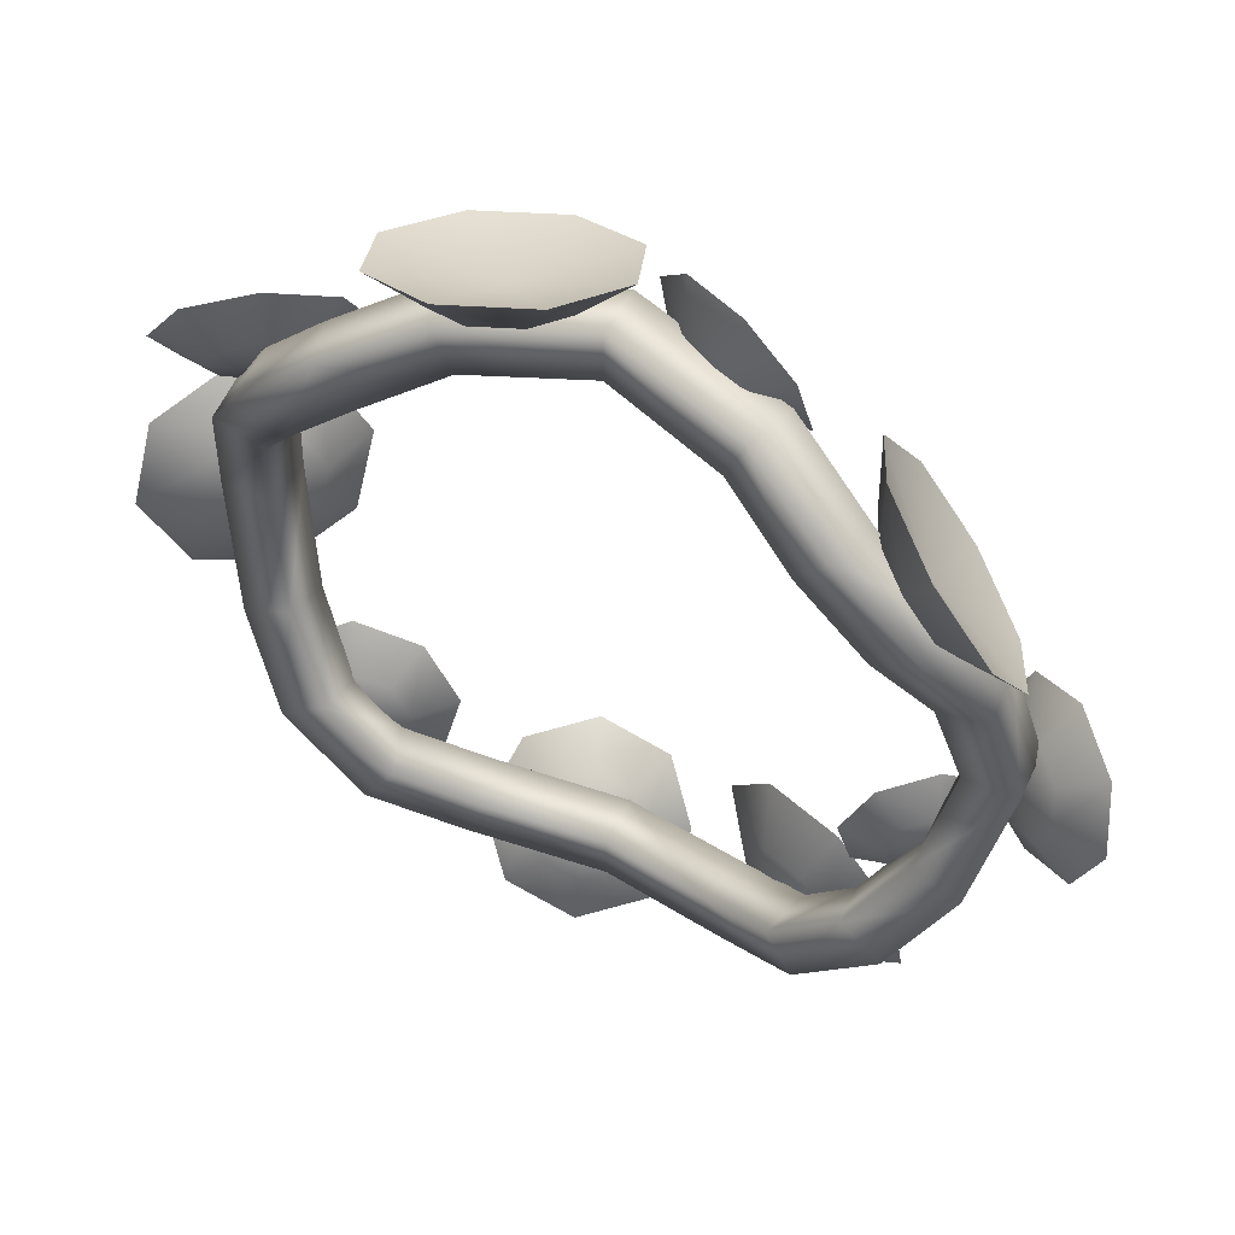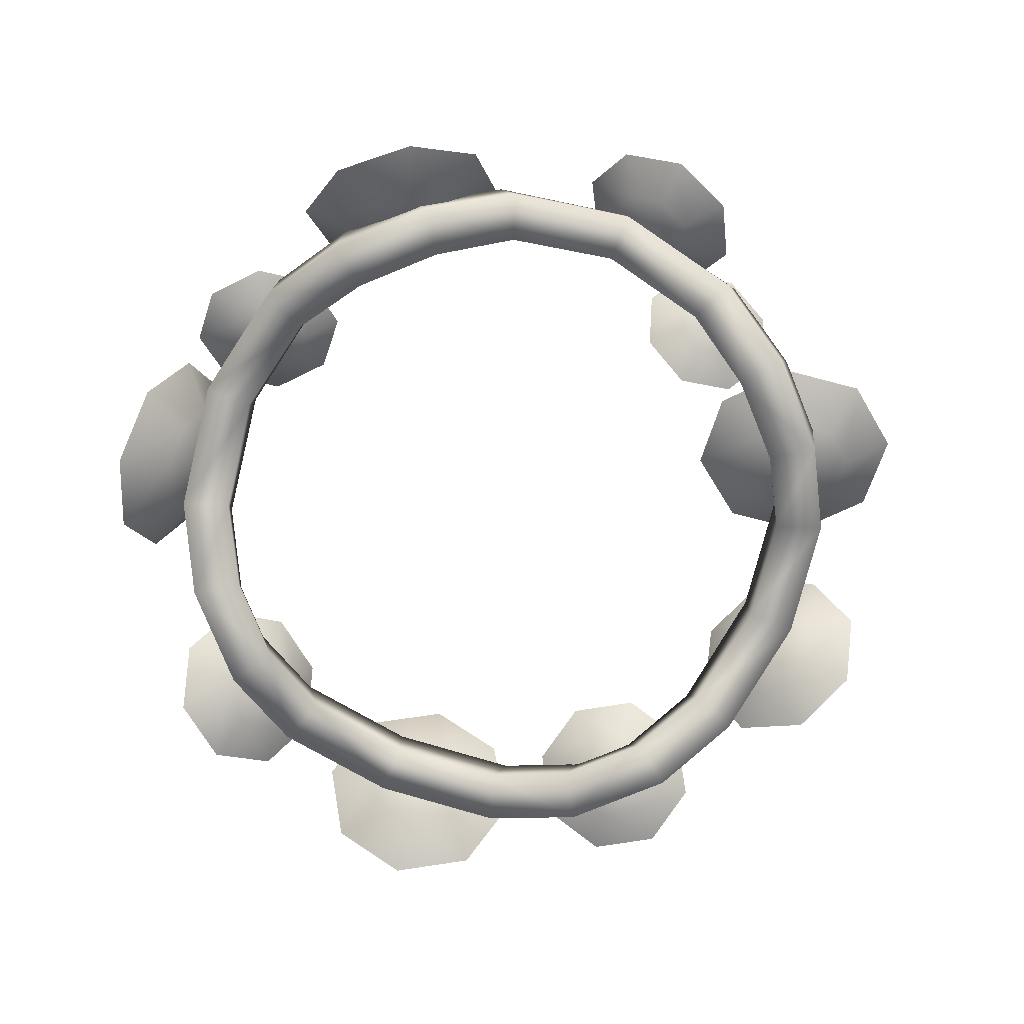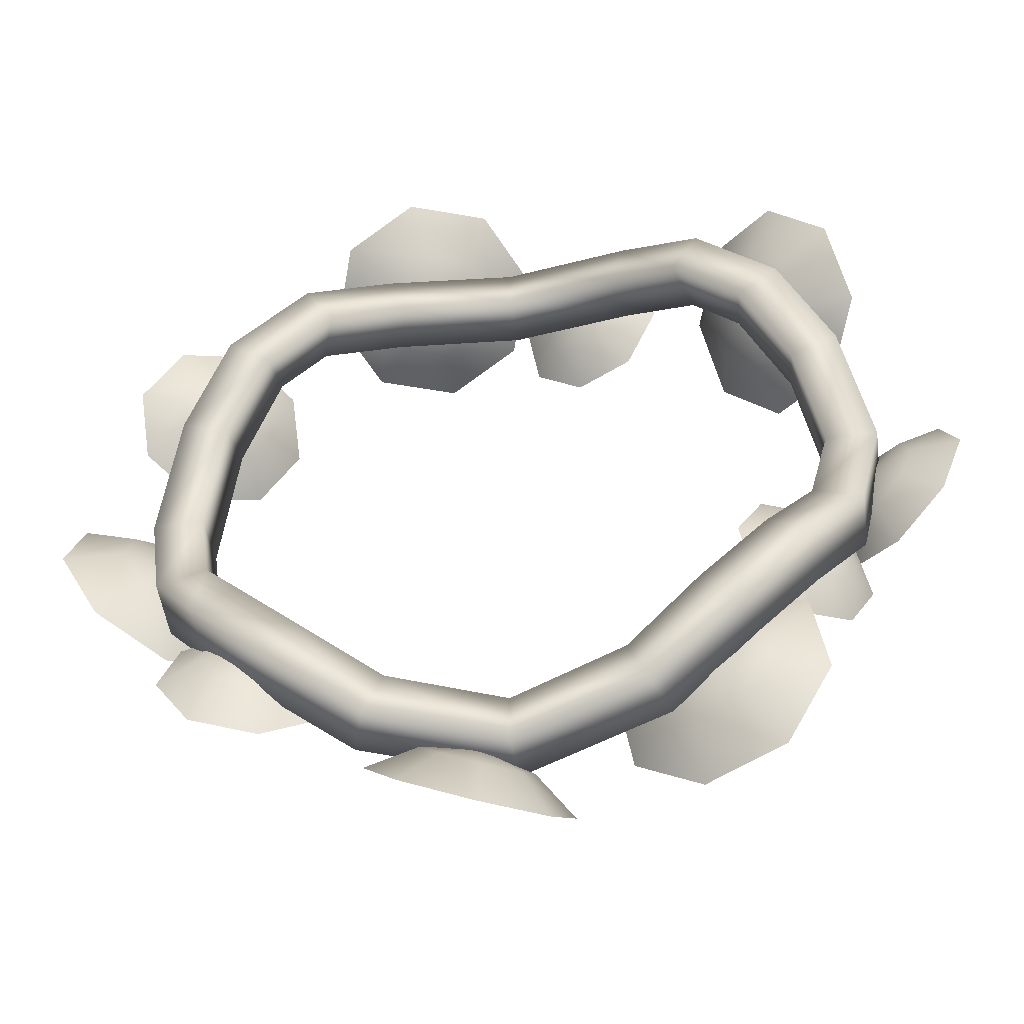
<metadata>
{"format":"obj","ext":"obj","renderer":"f3d","projection":"perspective","resolution":1024,"background":"white","views":[{"elev":53.1,"azim":26.3,"up":"+Z"},{"elev":-78.3,"azim":67.1,"up":"+Y"},{"elev":-50.9,"azim":9.6,"up":"+Z"}]}
</metadata>
<code>
g meger3d_Char_sundries_C3_5
v -6.758e-09 -0.02628 -0.3632
v -0.1275 -0.05677 -0.3384
v -0.1452 -0.0009813 -0.3343
v -1.447e-08 0.03182 -0.3613
v -0.1664 -0.004068 -0.3887
v -1.507e-08 0.03273 -0.4196
v -0.1486 -0.05986 -0.3927
v -6.716e-09 -0.02537 -0.4216
v -0.23 -0.03881 -0.2823
v -0.2114 -0.09391 -0.2858
v -0.2858 -0.09391 -0.2114
v -0.2823 -0.03881 -0.23
v -0.2623 -0.04585 -0.3306
v -0.3306 -0.04585 -0.2623
v -0.2437 -0.1009 -0.3341
v -0.3341 -0.1009 -0.2437
v -0.2114 -0.09391 -0.2858
v -0.2858 -0.09391 -0.2114
v -0.1275 -0.05677 -0.3384
v -0.3384 -0.05677 -0.1275
v -0.3927 -0.05986 -0.1486
v -0.3343 -0.0009813 -0.1452
v -0.3384 -0.05677 -0.1275
v -0.3887 -0.004068 -0.1664
v -0.3632 -0.02628 2.898e-08
v -0.4216 -0.02537 1.646e-08
v -0.3613 0.03182 1.792e-08
v -0.3632 -0.02628 2.898e-08
v -0.4196 0.03273 5.401e-09
v -6.758e-09 -0.02628 -0.3632
v -0.4216 -0.02537 1.646e-08
v -0.3927 -0.05986 0.1486
v -0.3384 -0.05677 0.1275
v -0.3632 -0.02628 2.898e-08
v -0.4196 0.03273 5.401e-09
v -0.3887 -0.004068 0.1664
v -0.3613 0.03182 1.792e-08
v -0.3343 -0.0009813 0.1452
v -0.3632 -0.02628 2.898e-08
v -0.3384 -0.05677 0.1275
v -0.2858 -0.09391 0.2114
v -0.3341 -0.1009 0.2437
v -0.2437 -0.1009 0.3341
v -0.2114 -0.09391 0.2858
v -0.2623 -0.04585 0.3306
v -0.3306 -0.04585 0.2623
v -0.23 -0.03881 0.2823
v -0.2823 -0.03881 0.23
v -0.2114 -0.09391 0.2858
v -0.2858 -0.09391 0.2114
v -0.1275 -0.05677 0.3384
v -0.1486 -0.05986 0.3927
v -0.1452 -0.0009812 0.3343
v -0.1275 -0.05677 0.3384
v -0.1664 -0.004068 0.3887
v -4.413e-08 -0.02628 0.3632
v -6.218e-08 -0.02537 0.4216
v -5.043e-08 0.03182 0.3613
v -4.413e-08 -0.02628 0.3632
v -6.847e-08 0.03273 0.4196
v -6.218e-08 -0.02537 0.4216
v 0.1486 -0.05986 0.3927
v 0.1275 -0.05677 0.3384
v -4.413e-08 -0.02628 0.3632
v -6.847e-08 0.03273 0.4196
v 0.1664 -0.004068 0.3887
v -5.043e-08 0.03182 0.3613
v 0.1452 -0.0009812 0.3343
v -4.413e-08 -0.02628 0.3632
v 0.1275 -0.05677 0.3384
v 0.2114 -0.09391 0.2858
v 0.2437 -0.1009 0.3341
v 0.3341 -0.1009 0.2437
v 0.2858 -0.09391 0.2114
v 0.3306 -0.04585 0.2623
v 0.2623 -0.04585 0.3306
v 0.2823 -0.03881 0.23
v 0.23 -0.03881 0.2823
v 0.2858 -0.09391 0.2114
v 0.2114 -0.09391 0.2858
v 0.3384 -0.05677 0.1275
v 0.3927 -0.05986 0.1486
v 0.3343 -0.0009813 0.1452
v 0.3384 -0.05677 0.1275
v 0.3887 -0.004068 0.1664
v 0.3632 -0.02628 -5.604e-09
v 0.4216 -0.02537 -5.203e-09
v 0.3613 0.03182 -3.218e-09
v 0.3632 -0.02628 -5.604e-09
v 0.4196 0.03273 -3.452e-09
v 0.4216 -0.02537 -5.203e-09
v 0.3927 -0.05986 -0.1486
v 0.3384 -0.05677 -0.1275
v 0.3632 -0.02628 -5.604e-09
v 0.4196 0.03273 -3.452e-09
v 0.3887 -0.004068 -0.1664
v 0.3613 0.03182 -3.218e-09
v 0.3343 -0.0009813 -0.1452
v 0.3632 -0.02628 -5.604e-09
v 0.3384 -0.05677 -0.1275
v 0.2858 -0.09391 -0.2114
v 0.3341 -0.1009 -0.2437
v 0.2437 -0.1009 -0.3341
v 0.2114 -0.09391 -0.2858
v 0.2623 -0.04585 -0.3306
v 0.3306 -0.04585 -0.2623
v 0.23 -0.03881 -0.2823
v 0.2823 -0.03881 -0.23
v 0.2114 -0.09391 -0.2858
v 0.2858 -0.09391 -0.2114
v 0.1275 -0.05677 -0.3384
v 0.1486 -0.05986 -0.3927
v 0.1452 -0.0009811 -0.3343
v 0.1275 -0.05677 -0.3384
v 0.1664 -0.004068 -0.3887
v -6.758e-09 -0.02628 -0.3632
v -6.716e-09 -0.02537 -0.4216
v -1.447e-08 0.03182 -0.3613
v -6.758e-09 -0.02628 -0.3632
v -1.507e-08 0.03273 -0.4196
v -0.3696 -0.001436 0.1567
v -0.3318 0.0161 0.1694
v -0.3298 0.07103 0.1509
v -0.3996 0.03862 0.1275
v -0.3473 -0.02864 0.2028
v -0.2829 0.0642 0.2158
v -0.3064 0.01241 0.2045
v -0.3082 -0.01035 0.2416
v -0.2863 0.02214 0.2843
v -0.3363 -0.03885 0.2588
v -0.3381 -0.03052 0.3162
v -0.4079 -0.06293 0.2928
v -0.374 -0.05639 0.2462
v -0.4548 -0.0561 0.2278
v -0.3994 -0.0527 0.211
v -0.3976 -0.02993 0.174
v -0.4514 -0.01404 0.1594
v -0.2829 0.0642 0.2158
v -0.3585 -0.01173 0.2127
v -0.3298 0.07103 0.1509
v -0.2863 0.02214 0.2843
v -0.3381 -0.03052 0.3162
v -0.4079 -0.06293 0.2928
v -0.4548 -0.0561 0.2278
v -0.4514 -0.01404 0.1594
v -0.3996 0.03862 0.1275
v -0.08735 0.02296 -0.3734
v -0.09615 -0.01196 -0.4036
v -0.1561 -0.008501 -0.4211
v -0.1399 0.05602 -0.3654
v -0.03541 0.003016 -0.4021
v -0.1112 -0.04807 -0.484
v -0.07186 -0.03338 -0.4376
v -0.0287 -0.02874 -0.4556
v -0.03149 -0.03951 -0.5172
v 0.008044 -0.0007751 -0.4469
v 0.0364 0.01216 -0.5012
v 0.05266 0.07669 -0.4455
v 0.01685 0.03414 -0.4168
v 0.007772 0.1163 -0.3826
v -0.007448 0.05556 -0.3828
v -0.05061 0.05093 -0.3648
v -0.07197 0.1077 -0.3494
v -0.1112 -0.04807 -0.484
v -0.04385 0.01909 -0.4182
v -0.1561 -0.008501 -0.4211
v -0.03149 -0.03951 -0.5172
v 0.0364 0.01216 -0.5012
v 0.05266 0.07669 -0.4455
v 0.007772 0.1163 -0.3826
v -0.07197 0.1077 -0.3494
v -0.1399 0.05602 -0.3654
v 0.295 0.01571 0.2148
v 0.3323 -0.01853 0.2027
v 0.3851 0.01576 0.1735
v 0.3161 0.07902 0.1958
v 0.2913 -0.04166 0.2537
v 0.4194 -0.0646 0.2139
v 0.3509 -0.06202 0.2246
v 0.3398 -0.08928 0.2675
v 0.3989 -0.115 0.2933
v 0.3055 -0.08436 0.3065
v 0.3356 -0.1059 0.3652
v 0.2666 -0.04262 0.3875
v 0.2682 -0.05012 0.3186
v 0.2323 0.03774 0.3472
v 0.2496 -0.006632 0.2967
v 0.2607 0.02064 0.2538
v 0.2528 0.08812 0.2678
v 0.4194 -0.0646 0.2139
v 0.3091 -0.02706 0.2676
v 0.3851 0.01576 0.1735
v 0.3989 -0.115 0.2933
v 0.3356 -0.1059 0.3652
v 0.2666 -0.04262 0.3875
v 0.2323 0.03774 0.3472
v 0.2528 0.08812 0.2678
v 0.3161 0.07902 0.1958
v -0.09554 0.05043 0.3739
v -0.04955 0.03292 0.391
v -0.01392 0.08638 0.4172
v -0.09889 0.1187 0.3857
v -0.09734 -0.01733 0.3888
v 0.01669 0.005531 0.4595
v -0.03299 -0.01084 0.4139
v -0.05556 -0.05521 0.4292
v -0.02501 -0.07647 0.4877
v -0.104 -0.07422 0.4279
v -0.1146 -0.1116 0.4854
v -0.1996 -0.07923 0.4539
v -0.15 -0.05671 0.4109
v -0.2302 0.00162 0.4116
v -0.1666 -0.01295 0.388
v -0.144 0.03142 0.3727
v -0.1885 0.08362 0.3834
v 0.01669 0.005531 0.4595
v -0.1022 -0.006517 0.413
v -0.01392 0.08638 0.4172
v -0.02501 -0.07647 0.4877
v -0.1146 -0.1116 0.4854
v -0.1996 -0.07923 0.4539
v -0.2302 0.00162 0.4116
v -0.1885 0.08362 0.3834
v -0.09889 0.1187 0.3857
v 0.07243 0.03118 0.3271
v 0.1078 0.01615 0.3288
v 0.139 0.04427 0.2993
v 0.07354 0.07204 0.2961
v 0.07973 0.004022 0.37
v 0.1779 0.01303 0.35
v 0.1289 -0.0007582 0.3563
v 0.1233 -0.00964 0.3933
v 0.1676 -0.003382 0.4185
v 0.09434 -0.005293 0.4183
v 0.114 0.004649 0.4646
v 0.04861 0.03242 0.4614
v 0.05894 0.009735 0.4165
v 0.009651 0.06366 0.4107
v 0.03785 0.02664 0.3891
v 0.04344 0.03552 0.3521
v 0.01998 0.08007 0.3422
v 0.1779 0.01303 0.35
v 0.087 0.02177 0.3753
v 0.139 0.04427 0.2993
v 0.1676 -0.003382 0.4185
v 0.114 0.004649 0.4646
v 0.04861 0.03242 0.4614
v 0.009651 0.06366 0.4107
v 0.01998 0.08007 0.3422
v 0.07354 0.07204 0.2961
v -0.426 -0.02369 -0.09307
v -0.388 0.008131 -0.1091
v -0.4017 0.02793 -0.1741
v -0.4719 -0.03086 -0.1445
v -0.3935 0.006905 -0.03993
v -0.3475 0.09555 -0.1324
v -0.3586 0.04473 -0.08648
v -0.3551 0.06466 -0.03849
v -0.3409 0.1324 -0.04371
v -0.3794 0.05626 0.006768
v -0.3859 0.1169 0.03992
v -0.4562 0.05807 0.06952
v -0.4174 0.02444 0.02279
v -0.5104 -0.009545 0.02775
v -0.4468 -0.01215 0.0001801
v -0.4503 -0.03209 -0.04781
v -0.517 -0.04638 -0.06092
v -0.3475 0.09555 -0.1324
v -0.4118 0.02557 -0.04633
v -0.4017 0.02793 -0.1741
v -0.3409 0.1324 -0.04371
v -0.3859 0.1169 0.03992
v -0.4562 0.05807 0.06952
v -0.5104 -0.009545 0.02775
v -0.517 -0.04638 -0.06092
v -0.4719 -0.03086 -0.1445
v 0.1893 -0.004886 -0.4017
v 0.2376 -0.02351 -0.3958
v 0.279 0.007202 -0.4423
v 0.1898 0.04162 -0.4532
v 0.1999 -0.02997 -0.3379
v 0.3325 -0.02054 -0.3673
v 0.2666 -0.03853 -0.3552
v 0.2593 -0.04113 -0.3037
v 0.319 -0.02535 -0.2721
v 0.22 -0.0298 -0.2715
v 0.2464 -0.004416 -0.2126
v 0.1572 0.03 -0.2235
v 0.1717 -0.01117 -0.2774
v 0.1036 0.05774 -0.2985
v 0.1427 0.00384 -0.318
v 0.15 0.006444 -0.3695
v 0.1171 0.06256 -0.3936
v 0.3325 -0.02054 -0.3673
v 0.2093 -0.004848 -0.3353
v 0.279 0.007202 -0.4423
v 0.319 -0.02535 -0.2721
v 0.2464 -0.004416 -0.2126
v 0.1572 0.03 -0.2235
v 0.1036 0.05774 -0.2985
v 0.1171 0.06256 -0.3936
v 0.1898 0.04162 -0.4532
v 0.4085 0.005291 -0.08942
v 0.4393 -0.01665 -0.07098
v 0.4817 -0.02169 -0.1072
v 0.4249 0.01884 -0.1412
v 0.4059 0.008257 -0.03355
v 0.5101 -0.02658 -0.03497
v 0.4546 -0.01929 -0.03191
v 0.4455 -0.001092 0.004893
v 0.4933 0.00705 0.03302
v 0.4173 0.02729 0.01787
v 0.4412 0.0595 0.057
v 0.3843 0.1 0.02292
v 0.3866 0.04923 -0.0005775
v 0.356 0.1049 -0.04927
v 0.3712 0.05187 -0.03964
v 0.3803 0.03367 -0.07645
v 0.3728 0.07129 -0.1173
v 0.5101 -0.02658 -0.03497
v 0.4199 0.02424 -0.03798
v 0.4817 -0.02169 -0.1072
v 0.4933 0.00705 0.03302
v 0.4412 0.0595 0.057
v 0.3843 0.1 0.02292
v 0.356 0.1049 -0.04927
v 0.3728 0.07129 -0.1173
v 0.4249 0.01884 -0.1412
v -0.3041 -0.06588 -0.3199
v -0.2642 -0.05758 -0.33
v -0.2629 -0.03675 -0.3819
v -0.3367 -0.05209 -0.3632
v -0.2722 -0.05793 -0.2746
v -0.2009 -0.0107 -0.3433
v -0.2306 -0.04348 -0.3091
v -0.223 -0.03183 -0.2695
v -0.1868 0.01082 -0.2701
v -0.2458 -0.02947 -0.2343
v -0.229 0.01518 -0.2052
v -0.3027 -0.0001516 -0.1865
v -0.2857 -0.03777 -0.2242
v -0.3648 -0.02621 -0.225
v -0.3193 -0.05187 -0.2451
v -0.3269 -0.06351 -0.2847
v -0.3789 -0.04772 -0.2983
v -0.2009 -0.0107 -0.3433
v -0.2777 -0.03752 -0.2796
v -0.2629 -0.03675 -0.3819
v -0.1868 0.01082 -0.2701
v -0.229 0.01518 -0.2052
v -0.3027 -0.0001516 -0.1865
v -0.3648 -0.02621 -0.225
v -0.3789 -0.04772 -0.2983
v -0.3367 -0.05209 -0.3632
v 0.3316 -0.006978 -0.2061
v 0.3596 0.01278 -0.1968
v 0.3628 0.04953 -0.2265
v 0.3109 0.01302 -0.2438
v 0.3431 -0.01293 -0.1605
v 0.3909 0.06629 -0.1695
v 0.3749 0.02185 -0.1659
v 0.3683 0.01493 -0.1317
v 0.3788 0.05349 -0.1062
v 0.3439 -0.003943 -0.114
v 0.3336 0.01863 -0.07362
v 0.2818 -0.01788 -0.09087
v 0.3158 -0.0237 -0.1234
v 0.2536 -0.03464 -0.1479
v 0.3006 -0.03277 -0.1542
v 0.3071 -0.02585 -0.1885
v 0.2657 -0.02185 -0.2112
v 0.3909 0.06629 -0.1695
v 0.3323 0.001938 -0.1596
v 0.3628 0.04953 -0.2265
v 0.3788 0.05349 -0.1062
v 0.3336 0.01863 -0.07362
v 0.2818 -0.01788 -0.09087
v 0.2536 -0.03464 -0.1479
v 0.2657 -0.02185 -0.2112
v 0.3109 0.01302 -0.2438
g meger3d_Char_sundries_C3_5_0
f 3 2 1
f 4 3 1
f 5 3 4
f 6 5 4
f 7 5 6
f 8 7 6
f 3 9 2
f 9 10 2
f 11 10 9
f 12 11 9
f 12 9 13
f 13 9 3
f 5 13 3
f 14 12 13
f 14 13 15
f 15 13 5
f 7 15 5
f 16 14 15
f 16 15 17
f 17 15 7
f 18 16 17
f 19 17 7
f 19 7 8
f 18 20 16
f 20 21 16
f 16 21 14
f 12 22 11
f 22 23 11
f 24 22 12
f 14 24 12
f 21 24 14
f 20 25 21
f 25 26 21
f 21 26 24
f 22 27 23
f 27 28 23
f 29 27 22
f 24 29 22
f 26 29 24
f 30 19 8
f 33 32 31
f 34 33 31
f 31 32 35
f 32 36 35
f 35 36 37
f 36 38 37
f 37 38 39
f 38 40 39
f 33 41 32
f 41 42 32
f 32 42 36
f 43 42 41
f 44 43 41
f 43 45 42
f 45 46 42
f 36 46 38
f 42 46 36
f 45 47 46
f 47 48 46
f 38 48 40
f 46 48 38
f 47 49 48
f 49 50 48
f 48 50 40
f 44 51 43
f 51 52 43
f 43 52 45
f 47 53 49
f 53 54 49
f 55 53 47
f 45 55 47
f 52 55 45
f 51 56 52
f 56 57 52
f 52 57 55
f 53 58 54
f 58 59 54
f 60 58 53
f 55 60 53
f 57 60 55
f 63 62 61
f 64 63 61
f 61 62 65
f 62 66 65
f 65 66 67
f 66 68 67
f 67 68 69
f 68 70 69
f 63 71 62
f 71 72 62
f 62 72 66
f 73 72 71
f 74 73 71
f 73 75 72
f 75 76 72
f 66 76 68
f 72 76 66
f 75 77 76
f 77 78 76
f 68 78 70
f 76 78 68
f 77 79 78
f 79 80 78
f 78 80 70
f 74 81 73
f 81 82 73
f 73 82 75
f 77 83 79
f 83 84 79
f 85 83 77
f 75 85 77
f 82 85 75
f 81 86 82
f 86 87 82
f 82 87 85
f 83 88 84
f 88 89 84
f 90 88 83
f 85 90 83
f 87 90 85
f 93 92 91
f 94 93 91
f 91 92 95
f 92 96 95
f 95 96 97
f 96 98 97
f 97 98 99
f 98 100 99
f 93 101 92
f 101 102 92
f 92 102 96
f 103 102 101
f 104 103 101
f 103 105 102
f 105 106 102
f 96 106 98
f 102 106 96
f 105 107 106
f 107 108 106
f 98 108 100
f 106 108 98
f 107 109 108
f 109 110 108
f 108 110 100
f 104 111 103
f 111 112 103
f 103 112 105
f 107 113 109
f 113 114 109
f 115 113 107
f 105 115 107
f 112 115 105
f 111 116 112
f 116 117 112
f 112 117 115
f 113 118 114
f 118 119 114
f 120 118 113
f 115 120 113
f 117 120 115
f 123 122 121
f 124 123 121
f 121 122 125
f 123 126 122
f 126 127 122
f 122 127 125
f 127 128 125
f 129 128 127
f 126 129 127
f 128 130 125
f 131 130 128
f 129 131 128
f 131 132 130
f 132 133 130
f 130 133 125
f 132 134 133
f 134 135 133
f 133 135 125
f 135 136 125
f 124 121 136
f 136 121 125
f 137 136 135
f 134 137 135
f 137 124 136
f 140 139 138
f 138 139 141
f 141 139 142
f 142 139 143
f 143 139 144
f 144 139 145
f 145 139 146
f 146 139 140
f 149 148 147
f 150 149 147
f 147 148 151
f 149 152 148
f 152 153 148
f 148 153 151
f 153 154 151
f 155 154 153
f 152 155 153
f 154 156 151
f 157 156 154
f 155 157 154
f 157 158 156
f 158 159 156
f 156 159 151
f 158 160 159
f 160 161 159
f 159 161 151
f 161 162 151
f 150 147 162
f 162 147 151
f 163 162 161
f 160 163 161
f 163 150 162
f 166 165 164
f 164 165 167
f 167 165 168
f 168 165 169
f 169 165 170
f 170 165 171
f 171 165 172
f 172 165 166
f 175 174 173
f 176 175 173
f 173 174 177
f 175 178 174
f 178 179 174
f 174 179 177
f 179 180 177
f 181 180 179
f 178 181 179
f 180 182 177
f 183 182 180
f 181 183 180
f 183 184 182
f 184 185 182
f 182 185 177
f 184 186 185
f 186 187 185
f 185 187 177
f 187 188 177
f 176 173 188
f 188 173 177
f 189 188 187
f 186 189 187
f 189 176 188
f 192 191 190
f 190 191 193
f 193 191 194
f 194 191 195
f 195 191 196
f 196 191 197
f 197 191 198
f 198 191 192
f 201 200 199
f 202 201 199
f 199 200 203
f 201 204 200
f 204 205 200
f 200 205 203
f 205 206 203
f 207 206 205
f 204 207 205
f 206 208 203
f 209 208 206
f 207 209 206
f 209 210 208
f 210 211 208
f 208 211 203
f 210 212 211
f 212 213 211
f 211 213 203
f 213 214 203
f 202 199 214
f 214 199 203
f 215 214 213
f 212 215 213
f 215 202 214
f 218 217 216
f 216 217 219
f 219 217 220
f 220 217 221
f 221 217 222
f 222 217 223
f 223 217 224
f 224 217 218
f 227 226 225
f 228 227 225
f 225 226 229
f 227 230 226
f 230 231 226
f 226 231 229
f 231 232 229
f 233 232 231
f 230 233 231
f 232 234 229
f 235 234 232
f 233 235 232
f 235 236 234
f 236 237 234
f 234 237 229
f 236 238 237
f 238 239 237
f 237 239 229
f 239 240 229
f 228 225 240
f 240 225 229
f 241 240 239
f 238 241 239
f 241 228 240
f 244 243 242
f 242 243 245
f 245 243 246
f 246 243 247
f 247 243 248
f 248 243 249
f 249 243 250
f 250 243 244
f 253 252 251
f 254 253 251
f 251 252 255
f 253 256 252
f 256 257 252
f 252 257 255
f 257 258 255
f 259 258 257
f 256 259 257
f 258 260 255
f 261 260 258
f 259 261 258
f 261 262 260
f 262 263 260
f 260 263 255
f 262 264 263
f 264 265 263
f 263 265 255
f 265 266 255
f 254 251 266
f 266 251 255
f 267 266 265
f 264 267 265
f 267 254 266
f 270 269 268
f 268 269 271
f 271 269 272
f 272 269 273
f 273 269 274
f 274 269 275
f 275 269 276
f 276 269 270
f 279 278 277
f 280 279 277
f 277 278 281
f 279 282 278
f 282 283 278
f 278 283 281
f 283 284 281
f 285 284 283
f 282 285 283
f 284 286 281
f 287 286 284
f 285 287 284
f 287 288 286
f 288 289 286
f 286 289 281
f 288 290 289
f 290 291 289
f 289 291 281
f 291 292 281
f 280 277 292
f 292 277 281
f 293 292 291
f 290 293 291
f 293 280 292
f 296 295 294
f 294 295 297
f 297 295 298
f 298 295 299
f 299 295 300
f 300 295 301
f 301 295 302
f 302 295 296
f 305 304 303
f 306 305 303
f 303 304 307
f 305 308 304
f 308 309 304
f 304 309 307
f 309 310 307
f 311 310 309
f 308 311 309
f 310 312 307
f 313 312 310
f 311 313 310
f 313 314 312
f 314 315 312
f 312 315 307
f 314 316 315
f 316 317 315
f 315 317 307
f 317 318 307
f 306 303 318
f 318 303 307
f 319 318 317
f 316 319 317
f 319 306 318
f 322 321 320
f 320 321 323
f 323 321 324
f 324 321 325
f 325 321 326
f 326 321 327
f 327 321 328
f 328 321 322
f 331 330 329
f 332 331 329
f 329 330 333
f 331 334 330
f 334 335 330
f 330 335 333
f 335 336 333
f 337 336 335
f 334 337 335
f 336 338 333
f 339 338 336
f 337 339 336
f 339 340 338
f 340 341 338
f 338 341 333
f 340 342 341
f 342 343 341
f 341 343 333
f 343 344 333
f 332 329 344
f 344 329 333
f 345 344 343
f 342 345 343
f 345 332 344
f 348 347 346
f 346 347 349
f 349 347 350
f 350 347 351
f 351 347 352
f 352 347 353
f 353 347 354
f 354 347 348
f 357 356 355
f 358 357 355
f 355 356 359
f 357 360 356
f 360 361 356
f 356 361 359
f 361 362 359
f 363 362 361
f 360 363 361
f 362 364 359
f 365 364 362
f 363 365 362
f 365 366 364
f 366 367 364
f 364 367 359
f 366 368 367
f 368 369 367
f 367 369 359
f 369 370 359
f 358 355 370
f 370 355 359
f 371 370 369
f 368 371 369
f 371 358 370
f 374 373 372
f 372 373 375
f 375 373 376
f 376 373 377
f 377 373 378
f 378 373 379
f 379 373 380
f 380 373 374

</code>
